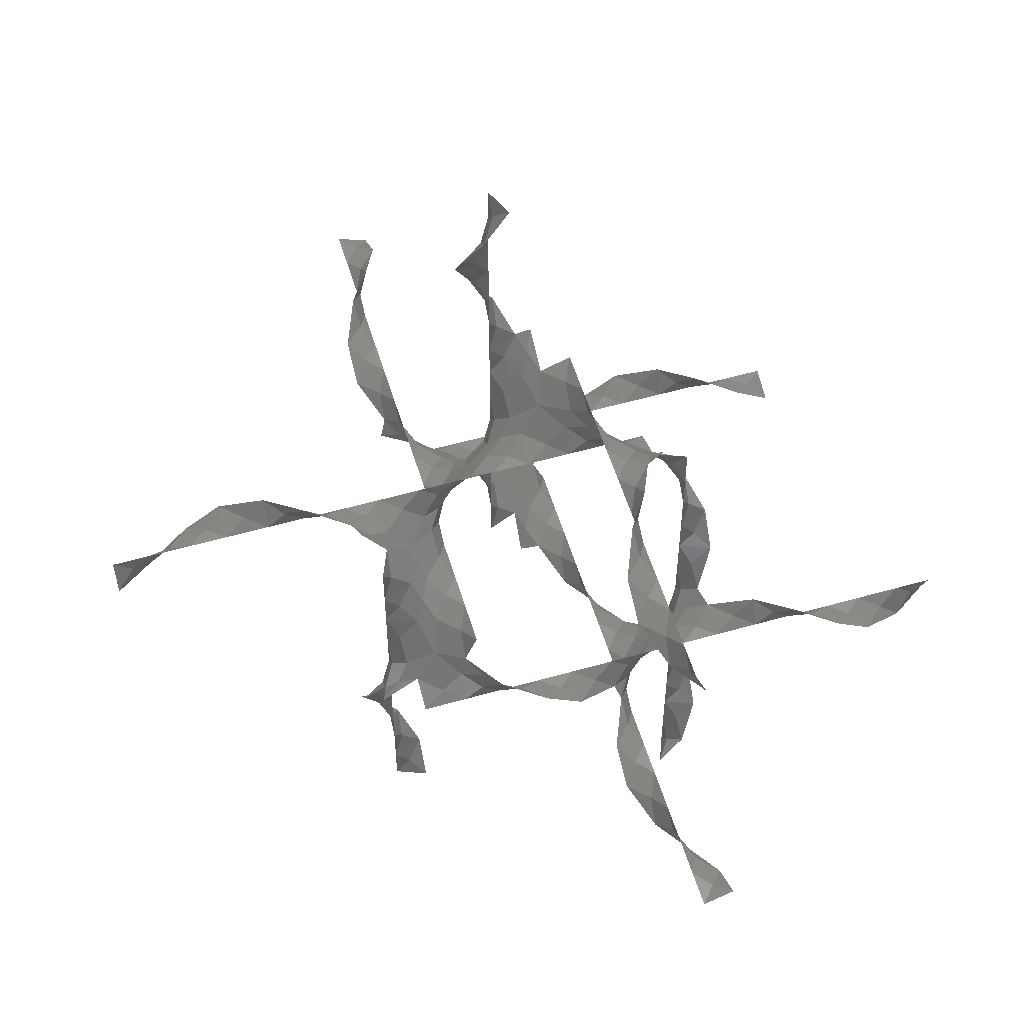
<metadata>
{"format":"stl","ext":"stl","renderer":"f3d","projection":"perspective","resolution":1024,"background":"white","views":[{"elev":55.2,"azim":163.3,"up":"+Y"}]}
</metadata>
<code>
# stl→obj: 430 verts, 876 faces
v 0 2.084 1.042
v 0.4809 1.763 0.8015
v 0.3206 1.603 1.283
v -0.3206 2.565 1.283
v -0.4809 2.405 0.8015
v 1.042 1.042 1.042
v 1.603 1.283 0.3206
v 1.763 0.8015 0.4809
v 1.283 0.3206 1.603
v 0.8015 0.4809 1.763
v 1.042 -2.776e-17 2.084
v 1.283 -0.3206 2.565
v 0.8015 -0.4809 2.405
v 2.084 1.042 -8.327e-17
v 2.565 1.283 -0.3206
v 2.405 0.8015 -0.4809
v 2.22e-16 6.252 3.126
v 0.3206 6.733 2.886
v 0.4809 6.573 3.367
v -0.4809 5.932 3.367
v -0.3206 5.771 2.886
v 1.042 7.294 3.126
v 0.8015 7.855 2.405
v 1.283 8.016 2.565
v 1.763 7.535 3.687
v 1.603 7.054 3.848
v 3.126 1.11e-16 6.252
v 2.886 0.3206 6.733
v 3.367 0.4809 6.573
v 3.367 -0.4809 5.932
v 2.886 -0.3206 5.771
v 3.126 1.042 7.294
v 2.405 0.8015 7.855
v 2.565 1.283 8.016
v 3.687 1.763 7.535
v 3.848 1.603 7.054
v 6.252 3.126 -8.327e-17
v 6.733 2.886 0.3206
v 6.573 3.367 0.4809
v 5.932 3.367 -0.4809
v 5.771 2.886 -0.3206
v 7.294 3.126 1.042
v 7.855 2.405 0.8015
v 8.016 2.565 1.283
v 7.535 3.687 1.763
v 7.054 3.848 1.603
v 2.084 7.294 4.168
v 2.405 7.535 4.649
v 2.565 7.054 4.489
v 4.168 2.084 7.294
v 4.649 2.405 7.535
v 4.489 2.565 7.054
v 7.294 4.168 2.084
v 7.535 4.649 2.405
v 7.054 4.489 2.565
v 1.042 8.336 2.084
v 0.8015 8.817 1.763
v 1.283 8.657 1.603
v 2.084 1.042 8.336
v 1.763 0.8015 8.817
v 1.603 1.283 8.657
v 8.336 2.084 1.042
v 8.817 1.763 0.8015
v 8.657 1.603 1.283
v 3.126 7.294 5.21
v 2.886 8.016 5.771
v 3.367 7.855 5.932
v 3.848 6.733 5.451
v 3.687 6.573 4.97
v 5.21 3.126 7.294
v 5.771 2.886 8.016
v 5.932 3.367 7.855
v 5.451 3.848 6.733
v 4.97 3.687 6.573
v 7.294 5.21 3.126
v 8.016 5.771 2.886
v 7.855 5.932 3.367
v 6.733 5.451 3.848
v 6.573 4.97 3.687
v 4.168 6.252 5.21
v 4.489 5.771 5.451
v 4.649 5.932 4.97
v 5.21 5.21 5.21
v 4.97 4.649 5.932
v 5.451 4.489 5.771
v 5.932 4.97 4.649
v 5.771 5.451 4.489
v 5.21 4.168 6.252
v 6.252 5.21 4.168
v 3.126 8.336 6.252
v 2.886 8.657 6.733
v 3.367 8.817 6.573
v 6.252 3.126 8.336
v 6.733 2.886 8.657
v 6.573 3.367 8.817
v 8.336 6.252 3.126
v 8.657 6.733 2.886
v 8.817 6.573 3.367
v -1.388e-17 2.084 0.4008
v -0.4809 2.084 9.714e-17
v 0.4809 2.084 9.714e-17
v -1.042 2.365 0.2805
v -1.603 2.886 0.3206
v -1.603 2.084 9.714e-17
v -2.084 2.485 2.082e-17
v -2.565 2.886 -0.3206
v -2.565 2.084 9.714e-17
v -3.126 2.365 -0.2805
v -3.687 2.405 -0.8015
v -3.687 2.084 9.714e-17
v -4.168 2.084 -0.4008
v -4.649 1.763 -0.8015
v -4.649 2.084 9.714e-17
v -5.21 1.804 -0.2805
v -5.771 1.283 -0.3206
v -5.771 2.084 9.714e-17
v -6.252 1.683 2.082e-17
v -6.733 1.283 0.3206
v -6.733 2.084 9.714e-17
v 0.4008 -2.776e-17 2.084
v 2.73e-16 -0.4809 2.084
v 3.319e-16 0.4809 2.084
v 0.2805 -1.042 2.365
v 0.3206 -1.603 2.886
v 2.043e-16 -1.603 2.084
v 7.354e-17 -2.084 2.485
v -0.3206 -2.565 2.886
v 1.454e-16 -2.565 2.084
v -0.2805 -3.126 2.365
v -0.8015 -3.687 2.405
v 7.666e-17 -3.687 2.084
v -0.4008 -4.168 2.084
v -0.8015 -4.649 1.763
v 1.777e-17 -4.649 2.084
v -0.2805 -5.21 1.804
v -0.3206 -5.771 1.283
v -5.095e-17 -5.771 2.084
v -1.512e-16 -6.252 1.683
v 0.3206 -6.733 1.283
v -1.098e-16 -6.733 2.084
v 2.084 0.4008 -5.551e-17
v 2.084 1.828e-16 -0.4809
v 2.084 2.417e-16 0.4809
v 2.365 0.2805 -1.042
v 2.886 0.3206 -1.603
v 2.084 1.141e-16 -1.603
v 2.485 -1.32e-17 -2.084
v 2.886 -0.3206 -2.565
v 2.084 5.518e-17 -2.565
v 2.365 -0.2805 -3.126
v 2.405 -0.8015 -3.687
v 2.084 -1.354e-17 -3.687
v 2.084 -0.4008 -4.168
v 1.763 -0.8015 -4.649
v 2.084 -7.244e-17 -4.649
v 1.804 -0.2805 -5.21
v 1.283 -0.3206 -5.771
v 2.084 -1.412e-16 -5.771
v 1.683 -2.102e-16 -6.252
v 1.283 0.3206 -6.733
v 2.084 -2.001e-16 -6.733
v 8.336 2.084 1.683
v 8.336 1.603 2.084
v 8.336 2.565 2.084
v 8.617 1.042 1.804
v 9.138 0.4809 1.763
v 8.336 0.4809 2.084
v 8.737 -2.776e-17 2.084
v 9.138 -0.4809 2.405
v 8.336 -0.4809 2.084
v 8.617 -1.042 2.365
v 8.657 -1.603 2.886
v 8.336 -1.603 2.084
v 8.336 -2.084 2.485
v 8.016 -2.565 2.886
v 8.336 -2.565 2.084
v 8.056 -3.126 2.365
v 7.535 -3.687 2.405
v 8.336 -3.687 2.084
v 7.936 -4.168 2.084
v 7.535 -4.649 1.763
v 8.336 -4.649 2.084
v 1.683 8.336 2.084
v 2.084 8.336 1.603
v 2.084 8.336 2.565
v 1.804 8.617 1.042
v 1.763 9.138 0.4809
v 2.084 8.336 0.4809
v 2.084 8.737 -8.327e-17
v 2.405 9.138 -0.4809
v 2.084 8.336 -0.4809
v 2.365 8.617 -1.042
v 2.886 8.657 -1.603
v 2.084 8.336 -1.603
v 2.485 8.336 -2.084
v 2.886 8.016 -2.565
v 2.084 8.336 -2.565
v 2.365 8.056 -3.126
v 2.405 7.535 -3.687
v 2.084 8.336 -3.687
v 2.084 7.936 -4.168
v 1.763 7.535 -4.649
v 2.084 8.336 -4.649
v 2.084 1.683 8.336
v 1.603 2.084 8.336
v 2.565 2.084 8.336
v 1.042 1.804 8.617
v 0.4809 1.763 9.138
v 0.4809 2.084 8.336
v 2.22e-16 2.084 8.737
v -0.4809 2.405 9.138
v -0.4809 2.084 8.336
v -1.042 2.365 8.617
v -1.603 2.886 8.657
v -1.603 2.084 8.336
v -2.084 2.485 8.336
v -2.565 2.886 8.016
v -2.565 2.084 8.336
v -3.126 2.365 8.056
v -3.687 2.405 7.535
v -3.687 2.084 8.336
v -4.168 2.084 7.936
v -4.649 1.763 7.535
v -4.649 2.084 8.336
v 3.108e-16 6.252 2.485
v 3.701e-16 5.771 2.084
v 4.29e-16 6.733 2.084
v -0.2805 5.21 2.365
v -0.8015 4.649 2.405
v 3.014e-16 4.649 2.084
v -0.4008 4.168 2.084
v -0.8015 3.687 1.763
v 2.425e-16 3.687 2.084
v -0.2805 3.126 1.804
v 1.738e-16 2.565 2.084
v 8.606e-17 2.084 1.683
v 1.149e-16 1.603 2.084
v 0.2805 1.042 1.804
v 4.619e-17 0.4809 2.084
v -1.27e-17 -0.4809 2.084
v 2.485 2.414e-16 6.252
v 2.084 3.146e-16 5.771
v 2.084 3.735e-16 6.733
v 2.365 -0.2805 5.21
v 2.405 -0.8015 4.649
v 2.084 2.459e-16 4.649
v 2.084 -0.4008 4.168
v 1.763 -0.8015 3.687
v 2.084 1.87e-16 3.687
v 1.804 -0.2805 3.126
v 2.084 1.183e-16 2.565
v 1.683 4.442e-17 2.084
v 2.084 5.94e-17 1.603
v 1.804 0.2805 1.042
v 2.084 -9.318e-18 0.4809
v 2.084 -6.821e-17 -0.4809
v 6.252 2.485 4.163e-17
v 5.771 2.084 1.388e-16
v 6.733 2.084 1.388e-16
v 5.21 2.365 -0.2805
v 4.649 2.405 -0.8015
v 4.649 2.084 1.388e-16
v 4.168 2.084 -0.4008
v 3.687 1.763 -0.8015
v 3.687 2.084 1.388e-16
v 3.126 1.804 -0.2805
v 2.565 2.084 1.388e-16
v 2.084 1.683 4.163e-17
v 1.603 2.084 1.388e-16
v 1.042 1.804 0.2805
v 0.4809 2.084 1.388e-16
v -0.4809 2.084 1.388e-16
v 8.336 6.252 3.767
v 8.817 6.252 4.168
v 7.855 6.252 4.168
v 9.378 6.533 3.888
v 9.94 7.054 3.848
v 9.94 6.252 4.168
v 10.42 6.653 4.168
v 10.9 7.054 4.489
v 10.9 6.252 4.168
v 11.46 6.533 4.449
v 12.02 6.573 4.97
v 12.02 6.252 4.168
v 12.5 6.252 4.569
v 12.99 5.932 4.97
v 12.99 6.252 4.168
v 13.55 5.972 4.449
v 14.11 5.451 4.489
v 14.11 6.252 4.168
v 14.59 5.852 4.168
v 15.07 5.451 3.848
v 15.07 6.252 4.168
v 3.767 8.336 6.252
v 4.168 8.817 6.252
v 4.168 7.855 6.252
v 3.888 9.378 6.533
v 3.848 9.94 7.054
v 4.168 9.94 6.252
v 4.168 10.42 6.653
v 4.489 10.9 7.054
v 4.168 10.9 6.252
v 4.449 11.46 6.533
v 4.97 12.02 6.573
v 4.168 12.02 6.252
v 4.569 12.5 6.252
v 4.97 12.99 5.932
v 4.168 12.99 6.252
v 4.449 13.55 5.972
v 4.489 14.11 5.451
v 4.168 14.11 6.252
v 4.168 14.59 5.852
v 3.848 15.07 5.451
v 4.168 15.07 6.252
v 6.252 3.767 8.336
v 6.252 4.168 8.817
v 6.252 4.168 7.855
v 6.533 3.888 9.378
v 7.054 3.848 9.94
v 6.252 4.168 9.94
v 6.653 4.168 10.42
v 7.054 4.489 10.9
v 6.252 4.168 10.9
v 6.533 4.449 11.46
v 6.573 4.97 12.02
v 6.252 4.168 12.02
v 6.252 4.569 12.5
v 5.932 4.97 12.99
v 6.252 4.168 12.99
v 5.972 4.449 13.55
v 5.451 4.489 14.11
v 6.252 4.168 14.11
v 5.852 4.168 14.59
v 5.451 3.848 15.07
v 6.252 4.168 15.07
v 2.084 6.653 4.168
v 2.565 6.252 4.168
v 1.603 6.252 4.168
v 3.126 6.533 4.449
v 3.687 6.252 4.168
v 4.168 6.252 4.569
v 4.649 6.252 4.168
v 5.21 5.972 4.449
v 5.771 6.252 4.168
v 6.252 5.852 4.168
v 6.733 6.252 4.168
v 7.294 5.972 3.888
v 4.168 2.084 6.653
v 4.168 2.565 6.252
v 4.168 1.603 6.252
v 4.449 3.126 6.533
v 4.168 3.687 6.252
v 4.569 4.168 6.252
v 4.168 4.649 6.252
v 4.449 5.21 5.972
v 4.168 5.771 6.252
v 4.168 6.252 5.852
v 4.168 6.733 6.252
v 3.888 7.294 5.972
v 6.653 4.168 2.084
v 6.252 4.168 2.565
v 6.252 4.168 1.603
v 6.533 4.449 3.126
v 6.252 4.168 3.687
v 6.252 4.569 4.168
v 6.252 4.168 4.649
v 5.972 4.449 5.21
v 6.252 4.168 5.771
v 5.852 4.168 6.252
v 6.252 4.168 6.733
v 5.972 3.888 7.294
v 2.084 7.936 4.168
v 2.084 8.336 3.687
v 2.084 8.336 4.649
v 1.804 8.056 3.126
v 2.084 8.737 -1.11e-16
v 4.168 2.084 7.936
v 3.687 2.084 8.336
v 4.649 2.084 8.336
v 3.126 1.804 8.056
v 7.936 4.168 2.084
v 8.336 3.687 2.084
v 8.336 4.649 2.084
v 8.056 3.126 1.804
v 8.737 -5.551e-17 2.084
v 0.2805 7.294 2.365
v 4.346e-16 6.733 2.084
v 5.033e-16 7.855 2.084
v 3.136e-16 6.252 2.485
v 3.757e-16 5.771 2.084
v 3.07e-16 4.649 2.084
v 2.481e-16 3.687 2.084
v 1.794e-16 2.565 2.084
v 8.885e-17 2.084 1.683
v 1.205e-16 1.603 2.084
v 5.178e-17 0.4809 2.084
v 2.365 0.2805 7.294
v 2.084 3.93e-16 6.733
v 2.084 4.617e-16 7.855
v 2.485 2.512e-16 6.252
v 2.084 3.341e-16 5.771
v 2.084 2.654e-16 4.649
v 2.084 2.065e-16 3.687
v 2.084 1.378e-16 2.565
v 1.683 5.415e-17 2.084
v 2.084 7.886e-17 1.603
v 2.084 1.014e-17 0.4809
v 7.294 2.365 0.2805
v 6.733 2.084 1.11e-16
v 7.855 2.084 1.11e-16
v 6.252 2.485 2.776e-17
v 5.771 2.084 1.11e-16
v 4.649 2.084 1.11e-16
v 3.687 2.084 1.11e-16
v 2.565 2.084 1.11e-16
v 2.084 1.683 2.776e-17
v 1.603 2.084 1.11e-16
v 0.4809 2.084 1.11e-16
v 1.042 6.533 3.888
v 0.4809 6.252 4.168
v 3.888 1.042 6.533
v 4.168 0.4809 6.252
v 6.533 3.888 1.042
v 6.252 4.168 0.4809
v 2.365 8.056 5.21
v 2.084 8.336 5.771
v 5.21 2.365 8.056
v 5.771 2.084 8.336
v 8.056 5.21 2.365
v 8.336 5.771 2.084
f 1 2 3
f 1 3 4
f 1 4 5
f 1 5 2
f 6 3 2
f 6 2 7
f 6 7 8
f 6 8 9
f 6 9 10
f 6 10 3
f 11 10 9
f 11 9 12
f 11 12 13
f 11 13 10
f 14 8 7
f 14 7 15
f 14 15 16
f 14 16 8
f 17 18 19
f 17 19 20
f 17 20 21
f 17 21 18
f 22 19 18
f 22 18 23
f 22 23 24
f 22 24 25
f 22 25 26
f 22 26 19
f 27 28 29
f 27 29 30
f 27 30 31
f 27 31 28
f 32 29 28
f 32 28 33
f 32 33 34
f 32 34 35
f 32 35 36
f 32 36 29
f 37 38 39
f 37 39 40
f 37 40 41
f 37 41 38
f 42 39 38
f 42 38 43
f 42 43 44
f 42 44 45
f 42 45 46
f 42 46 39
f 47 26 25
f 47 25 48
f 47 48 49
f 47 49 26
f 50 36 35
f 50 35 51
f 50 51 52
f 50 52 36
f 53 46 45
f 53 45 54
f 53 54 55
f 53 55 46
f 56 24 23
f 56 23 57
f 56 57 58
f 56 58 24
f 59 34 33
f 59 33 60
f 59 60 61
f 59 61 34
f 62 44 43
f 62 43 63
f 62 63 64
f 62 64 44
f 65 49 48
f 65 48 66
f 65 66 67
f 65 67 68
f 65 68 69
f 65 69 49
f 70 52 51
f 70 51 71
f 70 71 72
f 70 72 73
f 70 73 74
f 70 74 52
f 75 55 54
f 75 54 76
f 75 76 77
f 75 77 78
f 75 78 79
f 75 79 55
f 80 69 68
f 80 68 81
f 80 81 82
f 80 82 69
f 83 82 81
f 83 81 84
f 83 84 85
f 83 85 86
f 83 86 87
f 83 87 82
f 88 74 73
f 88 73 85
f 88 85 84
f 88 84 74
f 89 87 86
f 89 86 79
f 89 79 78
f 89 78 87
f 90 67 66
f 90 66 91
f 90 91 92
f 90 92 67
f 93 72 71
f 93 71 94
f 93 94 95
f 93 95 72
f 96 77 76
f 96 76 97
f 96 97 98
f 96 98 77
f 99 2 5
f 99 5 100
f 99 100 101
f 99 101 2
f 102 5 103
f 102 103 104
f 102 104 100
f 102 100 5
f 105 103 106
f 105 106 107
f 105 107 104
f 105 104 103
f 108 106 109
f 108 109 110
f 108 110 107
f 108 107 106
f 111 109 112
f 111 112 113
f 111 113 110
f 111 110 109
f 114 112 115
f 114 115 116
f 114 116 113
f 114 113 112
f 117 115 118
f 117 118 119
f 117 119 116
f 117 116 115
f 120 10 13
f 120 13 121
f 120 121 122
f 120 122 10
f 123 13 124
f 123 124 125
f 123 125 121
f 123 121 13
f 126 124 127
f 126 127 128
f 126 128 125
f 126 125 124
f 129 127 130
f 129 130 131
f 129 131 128
f 129 128 127
f 132 130 133
f 132 133 134
f 132 134 131
f 132 131 130
f 135 133 136
f 135 136 137
f 135 137 134
f 135 134 133
f 138 136 139
f 138 139 140
f 138 140 137
f 138 137 136
f 141 8 16
f 141 16 142
f 141 142 143
f 141 143 8
f 144 16 145
f 144 145 146
f 144 146 142
f 144 142 16
f 147 145 148
f 147 148 149
f 147 149 146
f 147 146 145
f 150 148 151
f 150 151 152
f 150 152 149
f 150 149 148
f 153 151 154
f 153 154 155
f 153 155 152
f 153 152 151
f 156 154 157
f 156 157 158
f 156 158 155
f 156 155 154
f 159 157 160
f 159 160 161
f 159 161 158
f 159 158 157
f 162 44 64
f 162 64 163
f 162 163 164
f 162 164 44
f 165 64 166
f 165 166 167
f 165 167 163
f 165 163 64
f 168 166 169
f 168 169 170
f 168 170 167
f 168 167 166
f 171 169 172
f 171 172 173
f 171 173 170
f 171 170 169
f 174 172 175
f 174 175 176
f 174 176 173
f 174 173 172
f 177 175 178
f 177 178 179
f 177 179 176
f 177 176 175
f 180 178 181
f 180 181 182
f 180 182 179
f 180 179 178
f 183 24 58
f 183 58 184
f 183 184 185
f 183 185 24
f 186 58 187
f 186 187 188
f 186 188 184
f 186 184 58
f 189 187 190
f 189 190 191
f 189 191 188
f 189 188 187
f 192 190 193
f 192 193 194
f 192 194 191
f 192 191 190
f 195 193 196
f 195 196 197
f 195 197 194
f 195 194 193
f 198 196 199
f 198 199 200
f 198 200 197
f 198 197 196
f 201 199 202
f 201 202 203
f 201 203 200
f 201 200 199
f 204 34 61
f 204 61 205
f 204 205 206
f 204 206 34
f 207 61 208
f 207 208 209
f 207 209 205
f 207 205 61
f 210 208 211
f 210 211 212
f 210 212 209
f 210 209 208
f 213 211 214
f 213 214 215
f 213 215 212
f 213 212 211
f 216 214 217
f 216 217 218
f 216 218 215
f 216 215 214
f 219 217 220
f 219 220 221
f 219 221 218
f 219 218 217
f 222 220 223
f 222 223 224
f 222 224 221
f 222 221 220
f 225 18 21
f 225 21 226
f 225 226 227
f 225 227 18
f 228 21 229
f 228 229 230
f 228 230 226
f 228 226 21
f 231 229 232
f 231 232 233
f 231 233 230
f 231 230 229
f 234 232 4
f 234 4 235
f 234 235 233
f 234 233 232
f 236 4 3
f 236 3 237
f 236 237 235
f 236 235 4
f 238 3 10
f 238 10 239
f 238 239 237
f 238 237 3
f 120 10 13
f 120 13 240
f 120 240 239
f 120 239 10
f 241 28 31
f 241 31 242
f 241 242 243
f 241 243 28
f 244 31 245
f 244 245 246
f 244 246 242
f 244 242 31
f 247 245 248
f 247 248 249
f 247 249 246
f 247 246 245
f 250 248 12
f 250 12 251
f 250 251 249
f 250 249 248
f 252 12 9
f 252 9 253
f 252 253 251
f 252 251 12
f 254 9 8
f 254 8 255
f 254 255 253
f 254 253 9
f 141 8 16
f 141 16 256
f 141 256 255
f 141 255 8
f 257 38 41
f 257 41 258
f 257 258 259
f 257 259 38
f 260 41 261
f 260 261 262
f 260 262 258
f 260 258 41
f 263 261 264
f 263 264 265
f 263 265 262
f 263 262 261
f 266 264 15
f 266 15 267
f 266 267 265
f 266 265 264
f 268 15 7
f 268 7 269
f 268 269 267
f 268 267 15
f 270 7 2
f 270 2 271
f 270 271 269
f 270 269 7
f 99 2 5
f 99 5 272
f 99 272 271
f 99 271 2
f 273 77 98
f 273 98 274
f 273 274 275
f 273 275 77
f 276 98 277
f 276 277 278
f 276 278 274
f 276 274 98
f 279 277 280
f 279 280 281
f 279 281 278
f 279 278 277
f 282 280 283
f 282 283 284
f 282 284 281
f 282 281 280
f 285 283 286
f 285 286 287
f 285 287 284
f 285 284 283
f 288 286 289
f 288 289 290
f 288 290 287
f 288 287 286
f 291 289 292
f 291 292 293
f 291 293 290
f 291 290 289
f 294 67 92
f 294 92 295
f 294 295 296
f 294 296 67
f 297 92 298
f 297 298 299
f 297 299 295
f 297 295 92
f 300 298 301
f 300 301 302
f 300 302 299
f 300 299 298
f 303 301 304
f 303 304 305
f 303 305 302
f 303 302 301
f 306 304 307
f 306 307 308
f 306 308 305
f 306 305 304
f 309 307 310
f 309 310 311
f 309 311 308
f 309 308 307
f 312 310 313
f 312 313 314
f 312 314 311
f 312 311 310
f 315 72 95
f 315 95 316
f 315 316 317
f 315 317 72
f 318 95 319
f 318 319 320
f 318 320 316
f 318 316 95
f 321 319 322
f 321 322 323
f 321 323 320
f 321 320 319
f 324 322 325
f 324 325 326
f 324 326 323
f 324 323 322
f 327 325 328
f 327 328 329
f 327 329 326
f 327 326 325
f 330 328 331
f 330 331 332
f 330 332 329
f 330 329 328
f 333 331 334
f 333 334 335
f 333 335 332
f 333 332 331
f 336 26 49
f 336 49 337
f 336 337 338
f 336 338 26
f 339 49 69
f 339 69 340
f 339 340 337
f 339 337 49
f 341 69 82
f 341 82 342
f 341 342 340
f 341 340 69
f 343 82 87
f 343 87 344
f 343 344 342
f 343 342 82
f 345 87 78
f 345 78 346
f 345 346 344
f 345 344 87
f 347 78 77
f 347 77 275
f 347 275 346
f 347 346 78
f 273 77 98
f 273 98 274
f 273 274 275
f 273 275 77
f 348 36 52
f 348 52 349
f 348 349 350
f 348 350 36
f 351 52 74
f 351 74 352
f 351 352 349
f 351 349 52
f 353 74 84
f 353 84 354
f 353 354 352
f 353 352 74
f 355 84 81
f 355 81 356
f 355 356 354
f 355 354 84
f 357 81 68
f 357 68 358
f 357 358 356
f 357 356 81
f 359 68 67
f 359 67 296
f 359 296 358
f 359 358 68
f 294 67 92
f 294 92 295
f 294 295 296
f 294 296 67
f 360 46 55
f 360 55 361
f 360 361 362
f 360 362 46
f 363 55 79
f 363 79 364
f 363 364 361
f 363 361 55
f 365 79 86
f 365 86 366
f 365 366 364
f 365 364 79
f 367 86 85
f 367 85 368
f 367 368 366
f 367 366 86
f 369 85 73
f 369 73 370
f 369 370 368
f 369 368 85
f 371 73 72
f 371 72 317
f 371 317 370
f 371 370 73
f 315 72 95
f 315 95 316
f 315 316 317
f 315 317 72
f 372 48 25
f 372 25 373
f 372 373 374
f 372 374 48
f 375 25 24
f 375 24 185
f 375 185 373
f 375 373 25
f 183 24 58
f 183 58 184
f 183 184 185
f 183 185 24
f 186 58 187
f 186 187 188
f 186 188 184
f 186 184 58
f 376 187 190
f 376 190 191
f 376 191 188
f 376 188 187
f 192 190 193
f 192 193 194
f 192 194 191
f 192 191 190
f 195 193 196
f 195 196 197
f 195 197 194
f 195 194 193
f 377 51 35
f 377 35 378
f 377 378 379
f 377 379 51
f 380 35 34
f 380 34 206
f 380 206 378
f 380 378 35
f 204 34 61
f 204 61 205
f 204 205 206
f 204 206 34
f 207 61 208
f 207 208 209
f 207 209 205
f 207 205 61
f 210 208 211
f 210 211 212
f 210 212 209
f 210 209 208
f 213 211 214
f 213 214 215
f 213 215 212
f 213 212 211
f 216 214 217
f 216 217 218
f 216 218 215
f 216 215 214
f 381 54 45
f 381 45 382
f 381 382 383
f 381 383 54
f 384 45 44
f 384 44 164
f 384 164 382
f 384 382 45
f 162 44 64
f 162 64 163
f 162 163 164
f 162 164 44
f 165 64 166
f 165 166 167
f 165 167 163
f 165 163 64
f 385 166 169
f 385 169 170
f 385 170 167
f 385 167 166
f 171 169 172
f 171 172 173
f 171 173 170
f 171 170 169
f 174 172 175
f 174 175 176
f 174 176 173
f 174 173 172
f 386 23 18
f 386 18 387
f 386 387 388
f 386 388 23
f 389 18 21
f 389 21 390
f 389 390 387
f 389 387 18
f 228 21 229
f 228 229 391
f 228 391 390
f 228 390 21
f 231 229 232
f 231 232 392
f 231 392 391
f 231 391 229
f 234 232 4
f 234 4 393
f 234 393 392
f 234 392 232
f 394 4 3
f 394 3 395
f 394 395 393
f 394 393 4
f 238 3 10
f 238 10 396
f 238 396 395
f 238 395 3
f 397 33 28
f 397 28 398
f 397 398 399
f 397 399 33
f 400 28 31
f 400 31 401
f 400 401 398
f 400 398 28
f 244 31 245
f 244 245 402
f 244 402 401
f 244 401 31
f 247 245 248
f 247 248 403
f 247 403 402
f 247 402 245
f 250 248 12
f 250 12 404
f 250 404 403
f 250 403 248
f 405 12 9
f 405 9 406
f 405 406 404
f 405 404 12
f 254 9 8
f 254 8 407
f 254 407 406
f 254 406 9
f 408 43 38
f 408 38 409
f 408 409 410
f 408 410 43
f 411 38 41
f 411 41 412
f 411 412 409
f 411 409 38
f 260 41 261
f 260 261 413
f 260 413 412
f 260 412 41
f 263 261 264
f 263 264 414
f 263 414 413
f 263 413 261
f 266 264 15
f 266 15 415
f 266 415 414
f 266 414 264
f 416 15 7
f 416 7 417
f 416 417 415
f 416 415 15
f 270 7 2
f 270 2 418
f 270 418 417
f 270 417 7
f 419 19 26
f 419 26 338
f 419 338 420
f 419 420 19
f 336 26 49
f 336 49 337
f 336 337 338
f 336 338 26
f 339 49 69
f 339 69 340
f 339 340 337
f 339 337 49
f 341 69 82
f 341 82 342
f 341 342 340
f 341 340 69
f 343 82 87
f 343 87 344
f 343 344 342
f 343 342 82
f 345 87 78
f 345 78 346
f 345 346 344
f 345 344 87
f 347 78 77
f 347 77 275
f 347 275 346
f 347 346 78
f 421 29 36
f 421 36 350
f 421 350 422
f 421 422 29
f 348 36 52
f 348 52 349
f 348 349 350
f 348 350 36
f 351 52 74
f 351 74 352
f 351 352 349
f 351 349 52
f 353 74 84
f 353 84 354
f 353 354 352
f 353 352 74
f 355 84 81
f 355 81 356
f 355 356 354
f 355 354 84
f 357 81 68
f 357 68 358
f 357 358 356
f 357 356 81
f 359 68 67
f 359 67 296
f 359 296 358
f 359 358 68
f 423 39 46
f 423 46 362
f 423 362 424
f 423 424 39
f 360 46 55
f 360 55 361
f 360 361 362
f 360 362 46
f 363 55 79
f 363 79 364
f 363 364 361
f 363 361 55
f 365 79 86
f 365 86 366
f 365 366 364
f 365 364 79
f 367 86 85
f 367 85 368
f 367 368 366
f 367 366 86
f 369 85 73
f 369 73 370
f 369 370 368
f 369 368 85
f 371 73 72
f 371 72 317
f 371 317 370
f 371 370 73
f 425 66 48
f 425 48 374
f 425 374 426
f 425 426 66
f 372 48 25
f 372 25 373
f 372 373 374
f 372 374 48
f 375 25 24
f 375 24 185
f 375 185 373
f 375 373 25
f 183 24 58
f 183 58 184
f 183 184 185
f 183 185 24
f 186 58 187
f 186 187 188
f 186 188 184
f 186 184 58
f 376 187 190
f 376 190 191
f 376 191 188
f 376 188 187
f 192 190 193
f 192 193 194
f 192 194 191
f 192 191 190
f 427 71 51
f 427 51 379
f 427 379 428
f 427 428 71
f 377 51 35
f 377 35 378
f 377 378 379
f 377 379 51
f 380 35 34
f 380 34 206
f 380 206 378
f 380 378 35
f 204 34 61
f 204 61 205
f 204 205 206
f 204 206 34
f 207 61 208
f 207 208 209
f 207 209 205
f 207 205 61
f 210 208 211
f 210 211 212
f 210 212 209
f 210 209 208
f 213 211 214
f 213 214 215
f 213 215 212
f 213 212 211
f 429 76 54
f 429 54 383
f 429 383 430
f 429 430 76
f 381 54 45
f 381 45 382
f 381 382 383
f 381 383 54
f 384 45 44
f 384 44 164
f 384 164 382
f 384 382 45
f 162 44 64
f 162 64 163
f 162 163 164
f 162 164 44
f 165 64 166
f 165 166 167
f 165 167 163
f 165 163 64
f 168 166 169
f 168 169 170
f 168 170 167
f 168 167 166
f 171 169 172
f 171 172 173
f 171 173 170
f 171 170 169

</code>
